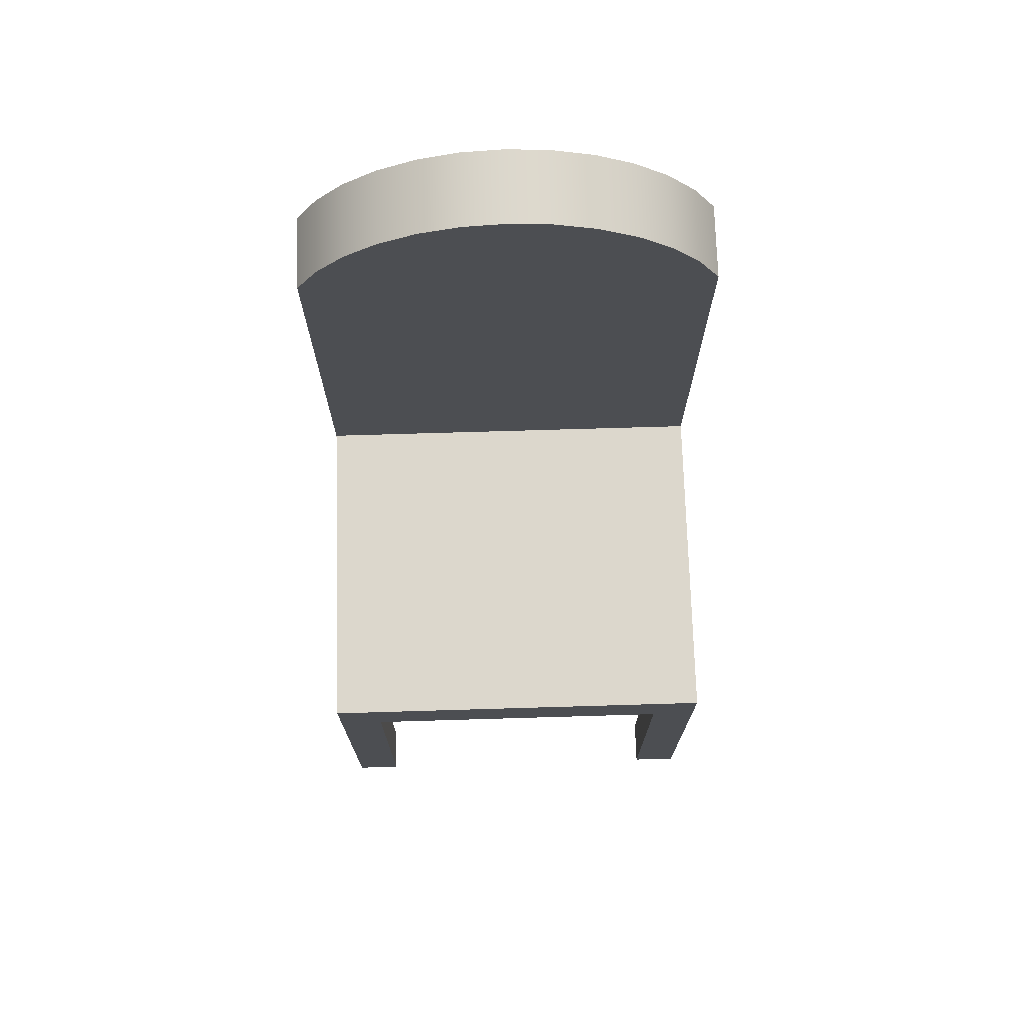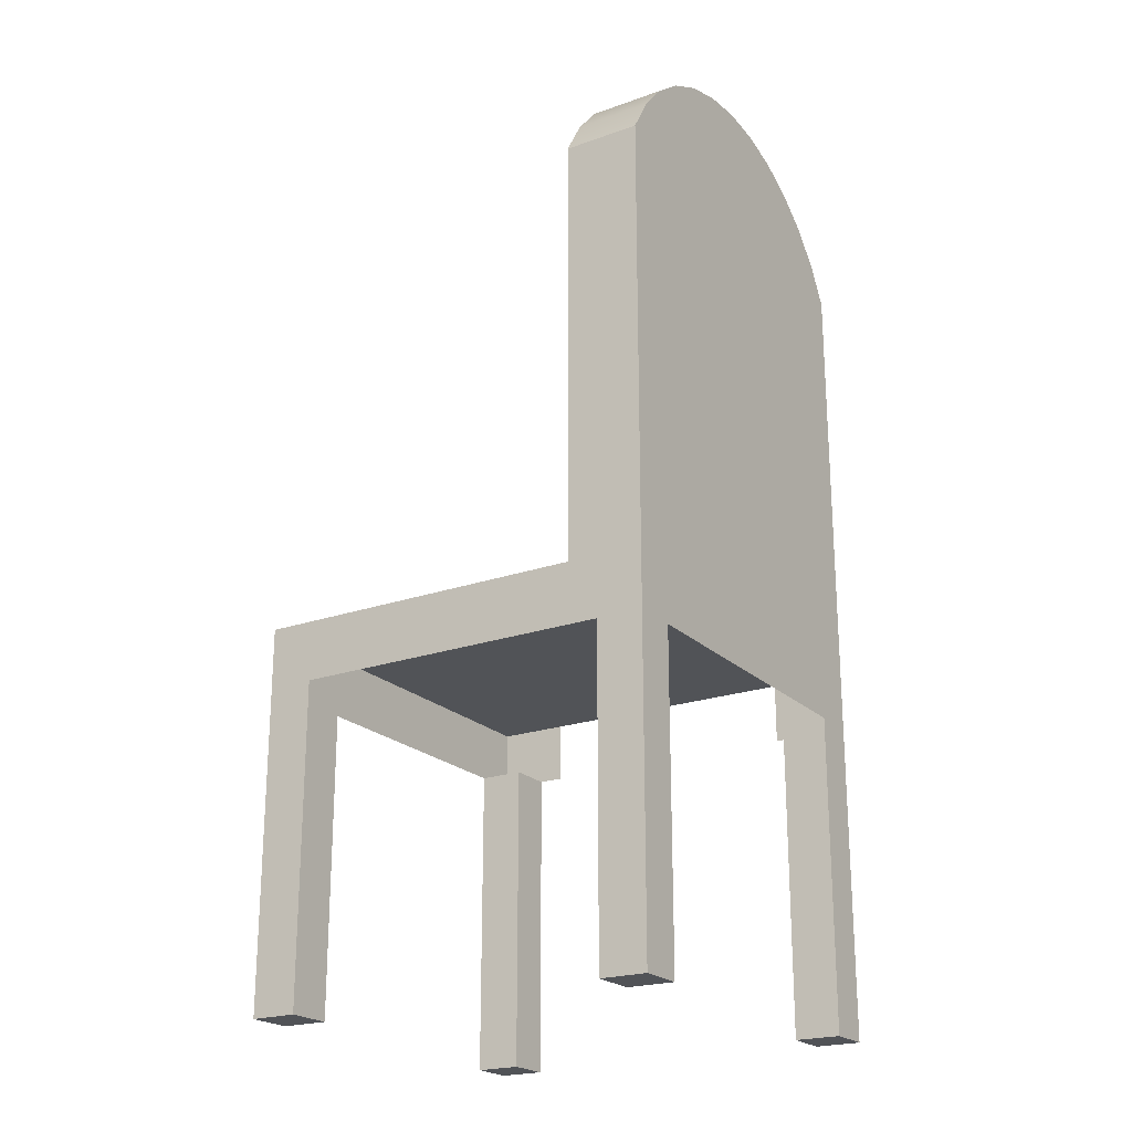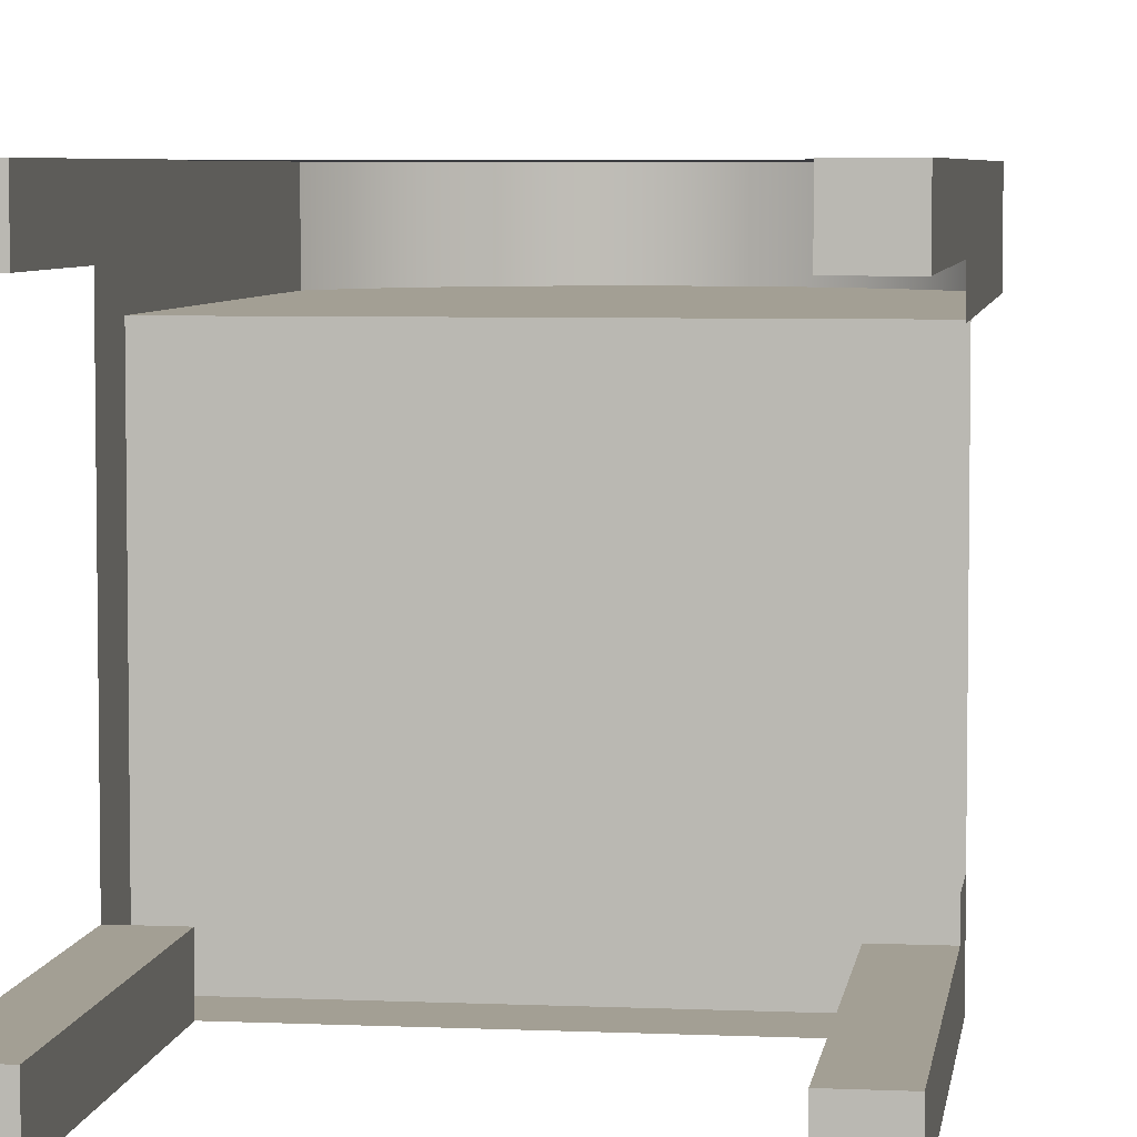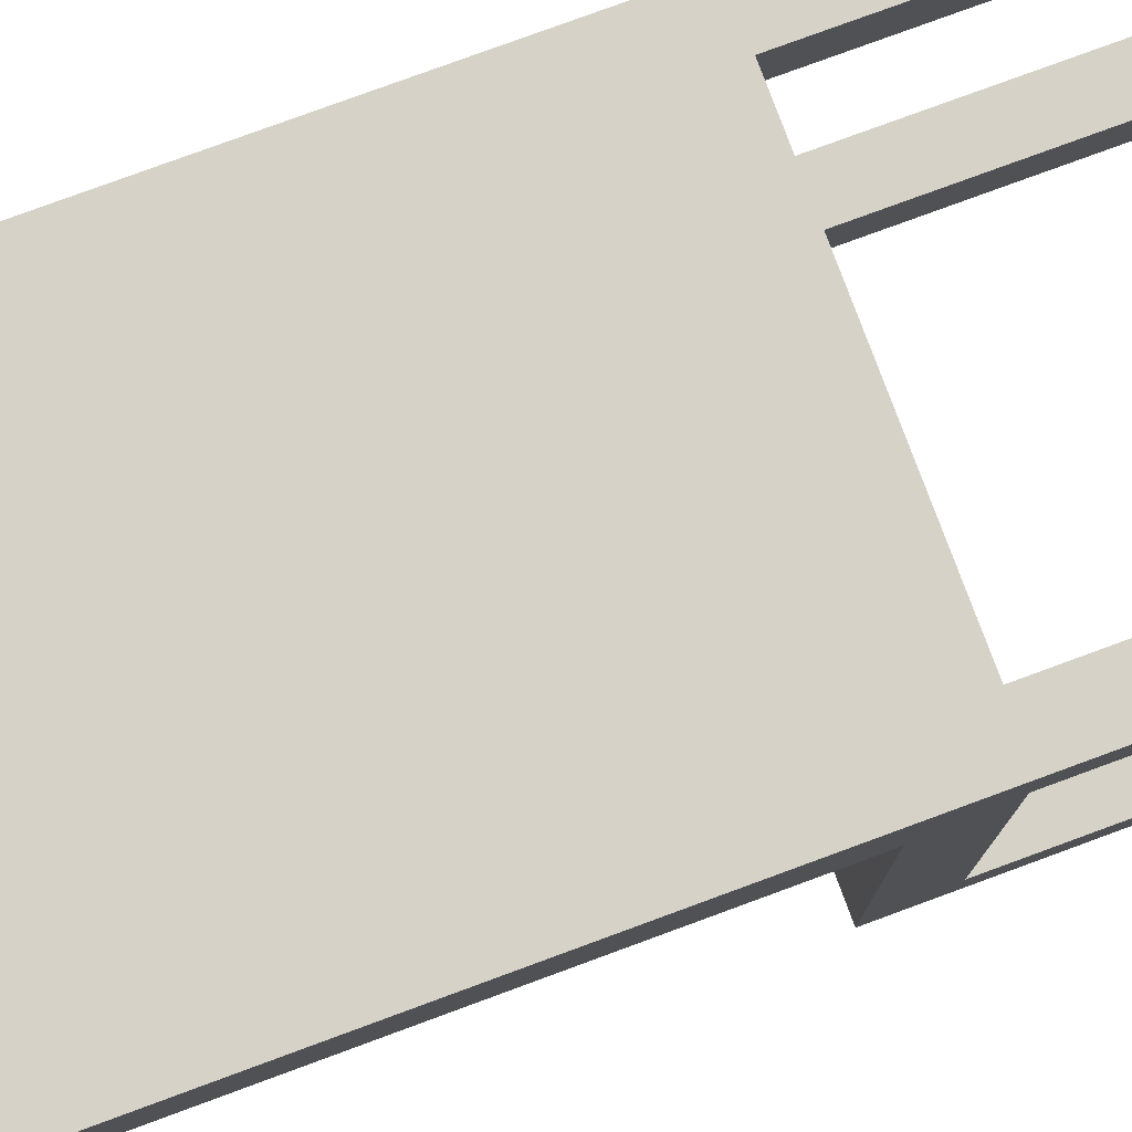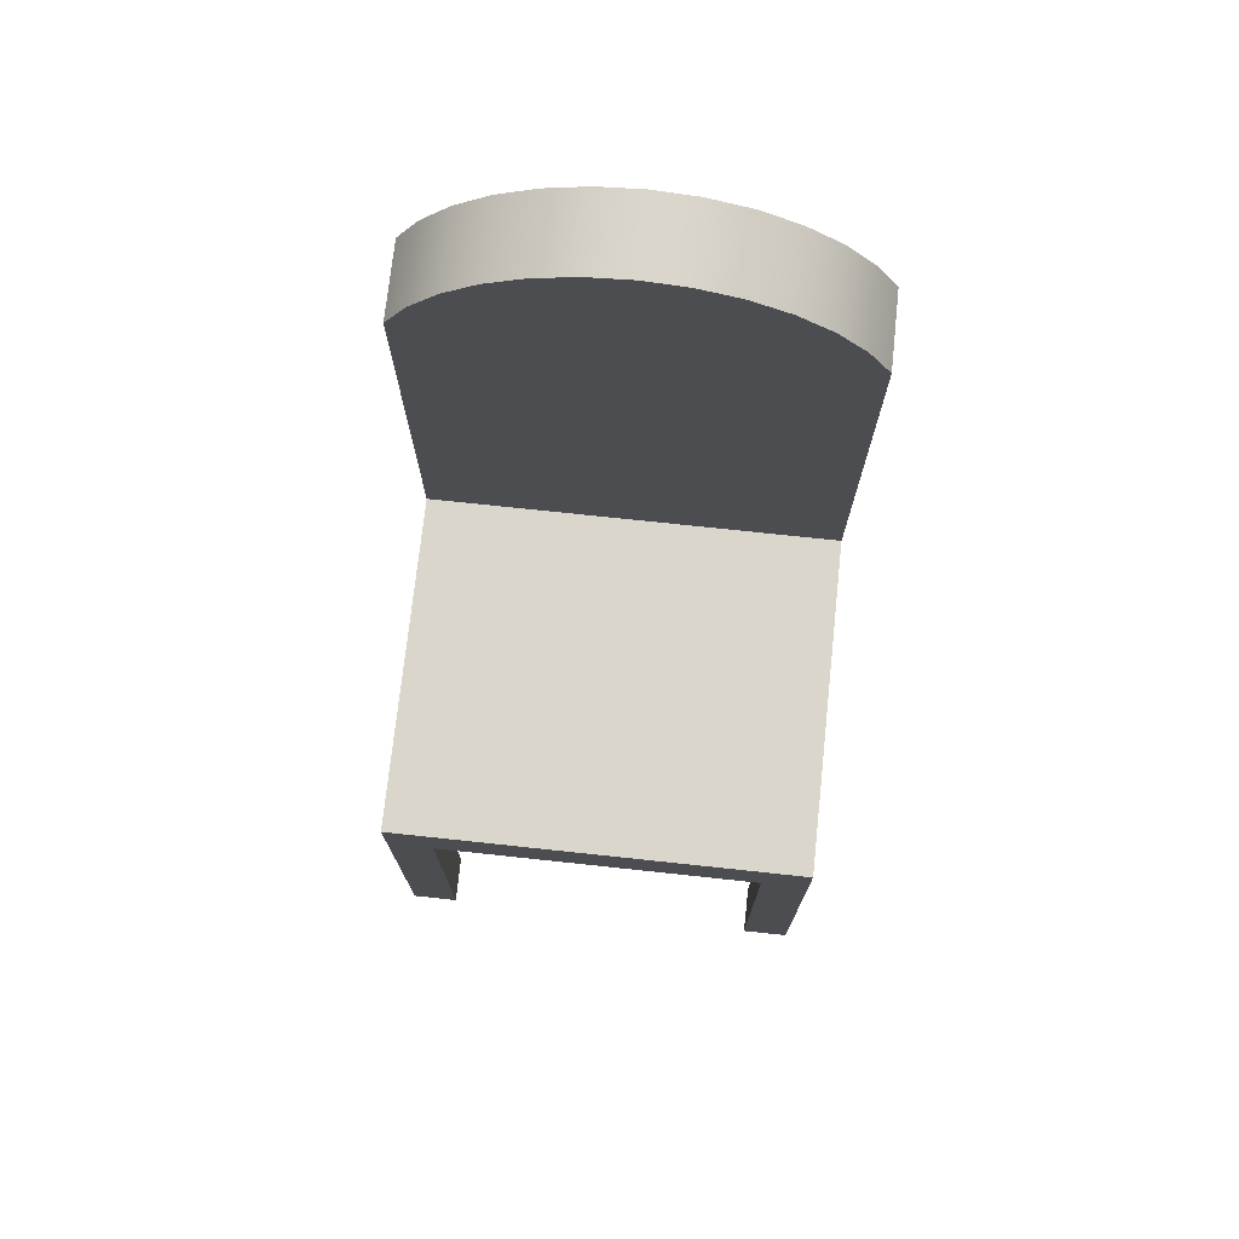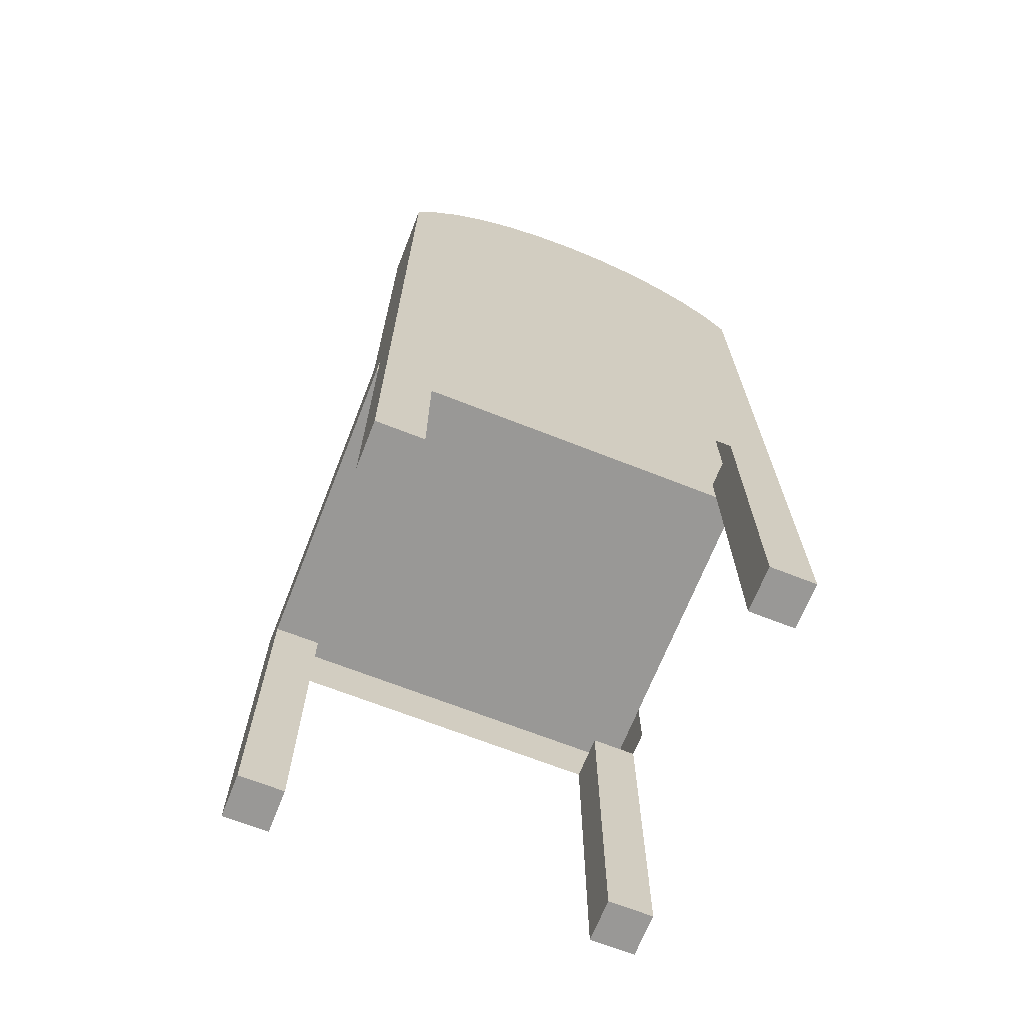
<metadata>
{"format":"obj","ext":"obj","renderer":"f3d","projection":"perspective","resolution":1024,"background":"white","views":[{"elev":72.9,"azim":178.3,"up":"+Y"},{"elev":-21.9,"azim":-58.1,"up":"+Y"},{"elev":5.4,"azim":7.8,"up":"+Z"},{"elev":78.5,"azim":-110.2,"up":"+Z"},{"elev":73.9,"azim":-173.9,"up":"+Y"},{"elev":-68.6,"azim":-21.5,"up":"+Y"}]}
</metadata>
<code>
v 0.1715 -0.4308 0.1277
v 0.1301 -0.1449 0.1277
v 0.1301 -0.4308 0.1277
v 0.1517 0.3346 0.1277
v 0.1301 -0.4308 0.08632
v 0.1715 0.3014 0.1277
v 0.126 0.3635 0.1277
v 0.1301 -0.1449 0.08632
v 0.1715 -0.1449 0.1277
v 0.1517 0.3346 0.05929
v 0.0954 0.3872 0.1277
v 0.126 0.3635 0.05929
v 0.1715 -0.1449 0.08632
v 0.1715 -0.4308 0.08632
v 0.1715 0.3014 0.05929
v 0.0609 0.4047 0.1277
v 0.1715 -0.1449 0.05929
v 0.1715 -0.09061 0.05929
v 0.02373 0.4155 0.1277
v 0.0954 0.3872 0.05929
v -0.01478 0.4191 0.1277
v 0.0609 0.4047 0.05929
v -0.0533 0.4155 0.1277
v 0.02373 0.4155 0.05929
v -0.09047 0.4047 0.1277
v -0.01478 0.4191 0.05929
v -0.125 0.3872 0.1277
v -0.0533 0.4155 0.05929
v -0.1556 0.3635 0.1277
v -0.125 0.3872 0.05929
v -0.09047 0.4047 0.05929
v -0.1597 -0.1449 0.1277
v -0.1813 0.3346 0.1277
v -0.1556 0.3635 0.05929
v -0.1597 -0.4308 0.1277
v -0.1813 0.3346 0.05929
v -0.2011 0.3014 0.1277
v -0.2011 0.3014 0.05929
v -0.2011 -0.09061 0.05929
v -0.2011 -0.4308 0.1277
v 0.1715 -0.09061 -0.1812
v -0.2011 -0.4308 0.08632
v -0.1597 -0.1449 0.08632
v -0.1597 -0.4308 0.08632
v 0.1715 -0.09061 -0.2449
v -0.2011 -0.1449 0.08632
v -0.2011 -0.09061 -0.2449
v 0.1715 -0.1449 -0.2449
v -0.2011 -0.1449 -0.2035
v -0.1597 -0.1449 -0.2449
v 0.1715 -0.1449 -0.2035
v 0.1715 -0.4308 -0.2449
v -0.2011 -0.4308 -0.2449
v 0.1301 -0.1449 -0.2449
v 0.1715 -0.1449 -0.1812
v 0.1715 -0.4308 -0.2035
v 0.1301 -0.4308 -0.2449
v -0.1597 -0.4308 -0.2449
v -0.2011 -0.4308 -0.2035
v 0.1301 -0.1449 -0.2035
v -0.1597 -0.4308 -0.2035
v 0.1301 -0.4308 -0.2035
v -0.1597 -0.1449 -0.2035
g mesh1_mesh1-geometry
f 1 2 3
f 2 1 4
f 2 5 3
f 4 1 6
f 7 2 4
f 5 2 8
f 6 1 9
f 6 10 4
f 11 2 7
f 4 12 7
f 13 1 14
f 1 13 9
f 9 13 6
f 10 6 15
f 12 4 10
f 16 2 11
f 12 11 7
f 17 6 13
f 15 6 18
f 18 10 15
f 18 12 10
f 19 2 16
f 20 16 11
f 11 12 20
f 18 6 17
f 18 20 12
f 21 2 19
f 22 19 16
f 16 20 22
f 18 22 20
f 23 2 21
f 24 21 19
f 19 22 24
f 18 24 22
f 25 2 23
f 26 23 21
f 21 24 26
f 18 26 24
f 27 2 25
f 28 25 23
f 23 26 28
f 18 28 26
f 29 2 27
f 25 30 27
f 25 28 31
f 18 31 28
f 29 32 2
f 30 29 27
f 30 25 31
f 18 30 31
f 33 32 29
f 29 30 34
f 18 34 30
f 33 35 32
f 29 36 33
f 36 29 34
f 18 36 34
f 37 35 33
f 38 33 36
f 39 36 18
f 35 37 40
f 33 38 37
f 36 39 38
f 41 39 18
f 18 39 41
f 37 42 40
f 39 37 38
f 42 43 44
f 45 39 41
f 41 39 45
f 42 37 46
f 46 37 39
f 43 42 46
f 39 45 47
f 47 45 39
f 45 41 48
f 46 39 49
f 50 47 45
f 45 47 50
f 47 49 39
f 48 41 51
f 52 45 48
f 48 45 52
f 47 50 53
f 53 50 47
f 50 45 54
f 54 45 50
f 53 49 47
f 55 51 41
f 56 48 51
f 57 45 52
f 52 45 57
f 48 56 52
f 58 53 50
f 50 53 58
f 54 45 57
f 57 45 54
f 49 53 59
f 60 56 51
f 50 61 58
f 57 60 54
f 61 49 59
f 56 60 62
f 61 50 63
f 60 57 62
f 49 61 63
g mesh1_mesh1-geometry
f 3 2 1
f 4 1 2
f 3 5 2
f 5 1 3
f 3 1 5
f 6 1 4
f 4 2 7
f 8 2 5
f 1 5 14
f 14 5 1
f 9 1 6
f 4 10 6
f 7 2 11
f 7 12 4
f 13 5 8
f 8 5 13
f 5 13 14
f 14 13 5
f 14 1 13
f 9 13 1
f 6 13 9
f 15 6 10
f 10 4 12
f 11 2 16
f 7 11 12
f 13 6 17
f 18 6 15
f 15 10 18
f 10 12 18
f 16 2 19
f 11 16 20
f 20 12 11
f 17 6 18
f 12 20 18
f 19 2 21
f 16 19 22
f 22 20 16
f 20 22 18
f 21 2 23
f 19 21 24
f 24 22 19
f 22 24 18
f 23 2 25
f 21 23 26
f 26 24 21
f 24 26 18
f 25 2 27
f 23 25 28
f 28 26 23
f 26 28 18
f 27 2 29
f 27 30 25
f 31 28 25
f 28 31 18
f 2 32 29
f 27 29 30
f 31 25 30
f 31 30 18
f 29 32 33
f 34 30 29
f 30 34 18
f 32 35 33
f 33 36 29
f 34 29 36
f 34 36 18
f 33 35 37
f 35 43 32
f 32 43 35
f 36 33 38
f 18 36 39
f 40 37 35
f 37 38 33
f 43 35 44
f 44 35 43
f 38 39 36
f 40 42 37
f 42 35 40
f 40 35 42
f 38 37 39
f 35 42 44
f 44 42 35
f 44 43 42
f 46 37 42
f 39 37 46
f 46 42 43
f 48 41 45
f 49 39 46
f 39 49 47
f 51 41 48
f 47 49 53
f 41 51 55
f 51 48 56
f 52 56 48
f 59 53 49
f 51 56 60
f 56 57 52
f 52 57 56
f 61 53 58
f 58 53 61
f 58 61 50
f 54 60 57
f 53 61 59
f 59 61 53
f 59 49 61
f 62 60 56
f 57 56 62
f 62 56 57
f 63 50 61
f 62 57 60
f 63 61 49
g mesh2_mesh2-geometry
l 61 58
l 59 61
l 59 53
g mesh3_mesh3-geometry
l 42 44
l 40 42
l 44 35
g mesh4_mesh4-geometry
l 5 3
l 14 5
l 14 1
l 13 14
g mesh5_mesh5-geometry
l 52 56
l 56 62
l 62 57

</code>
